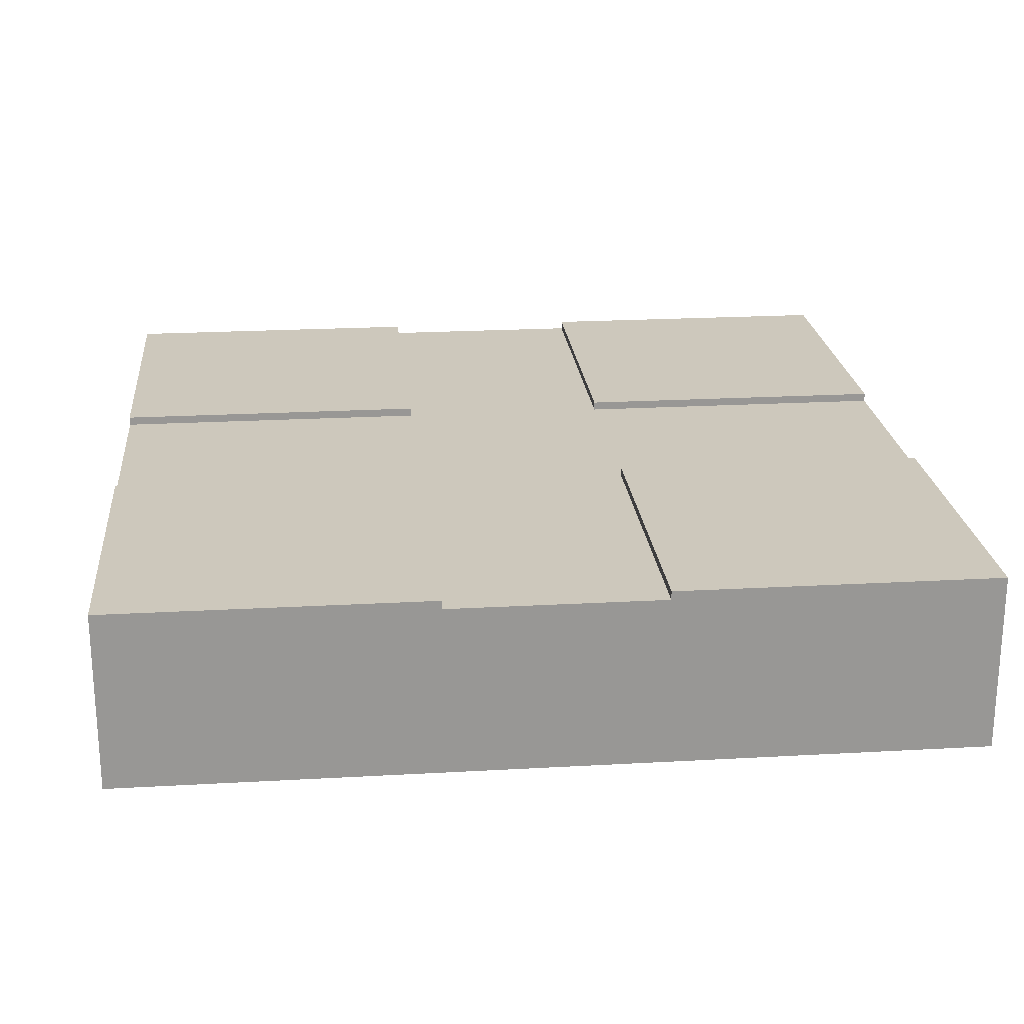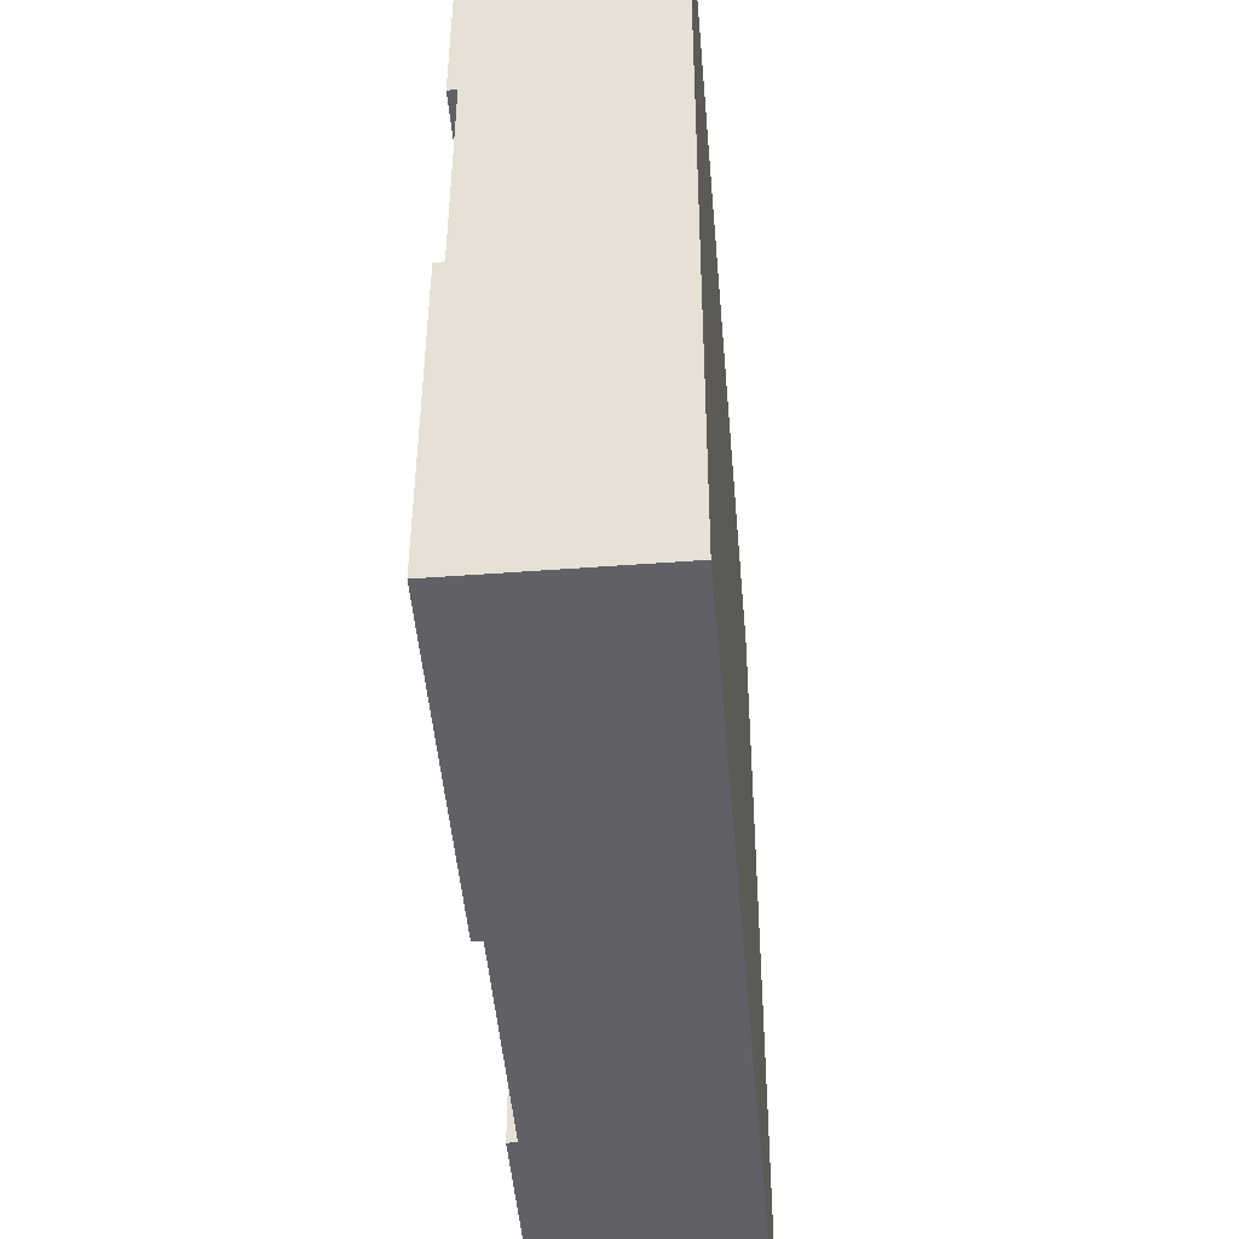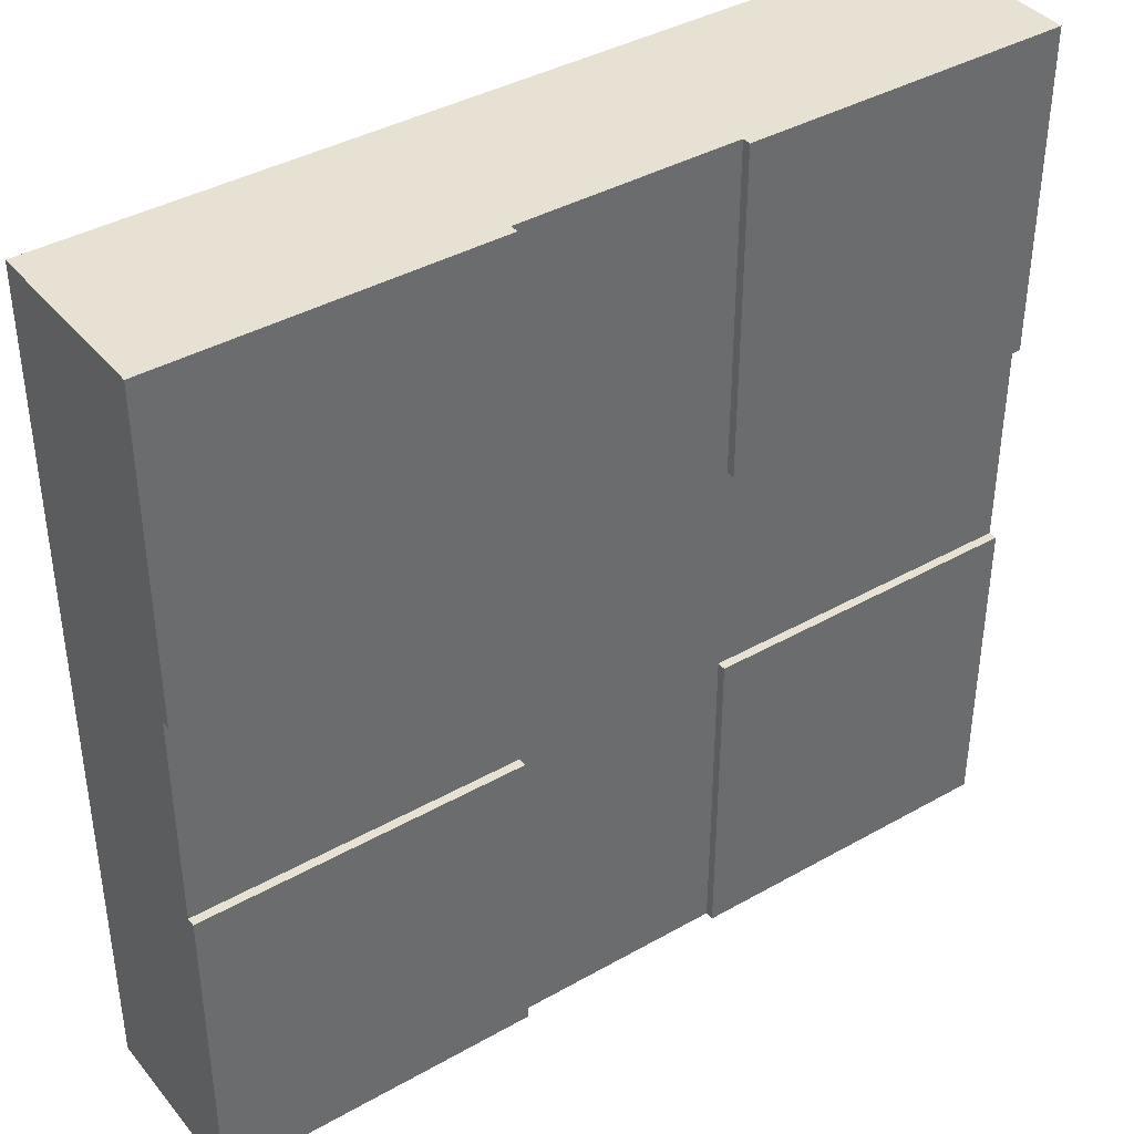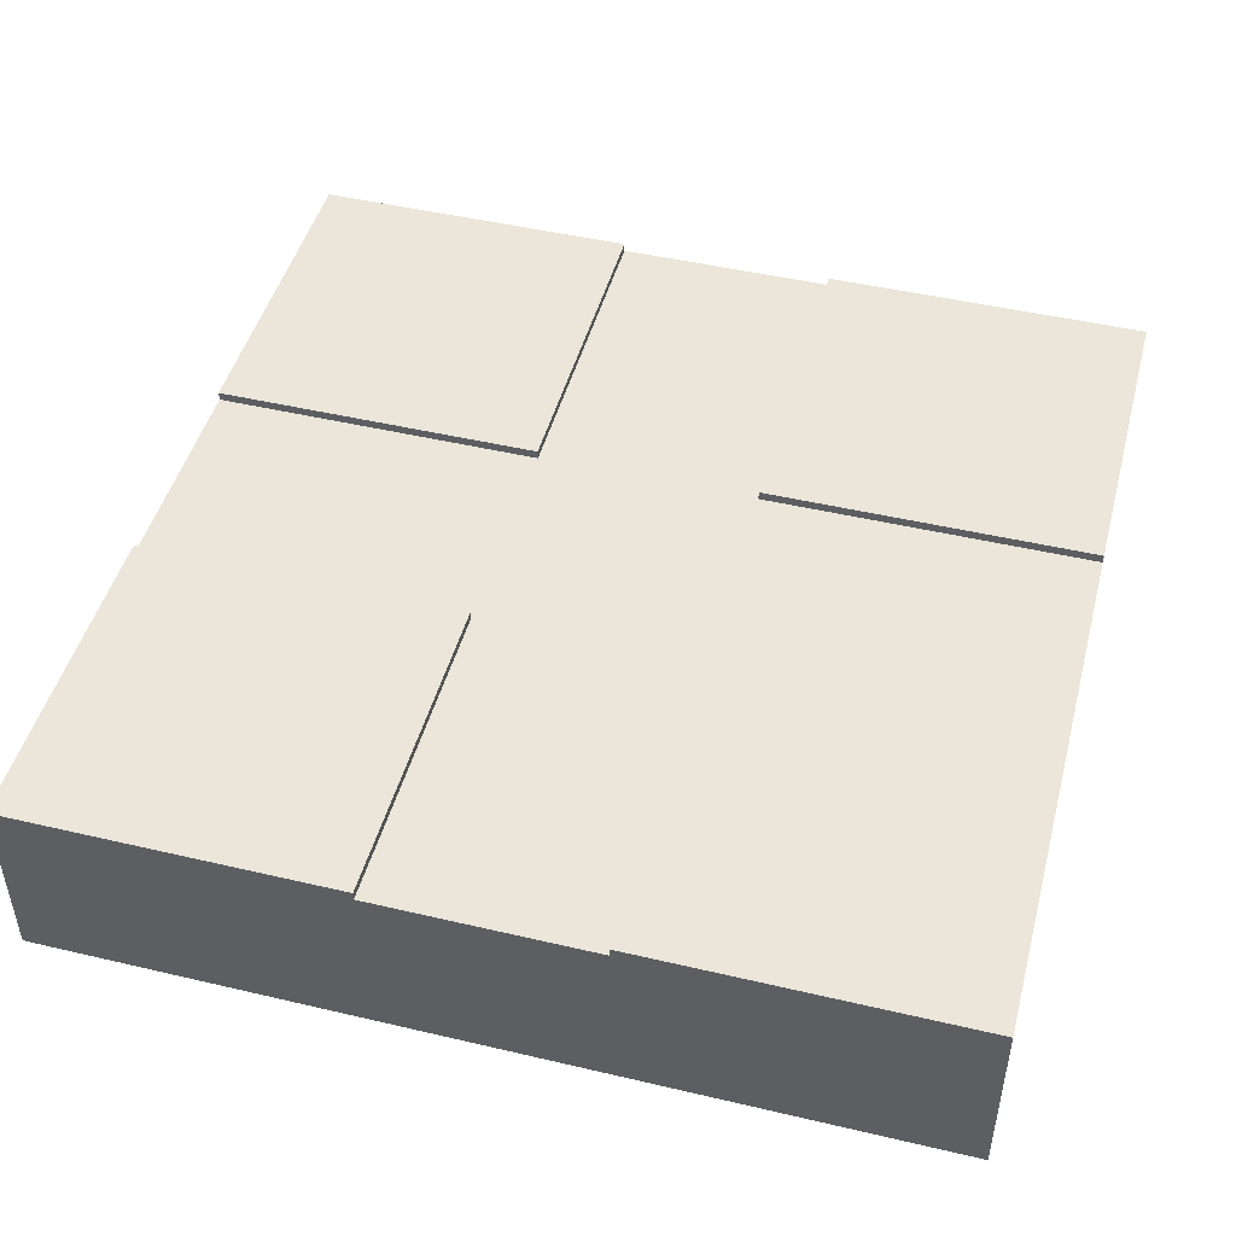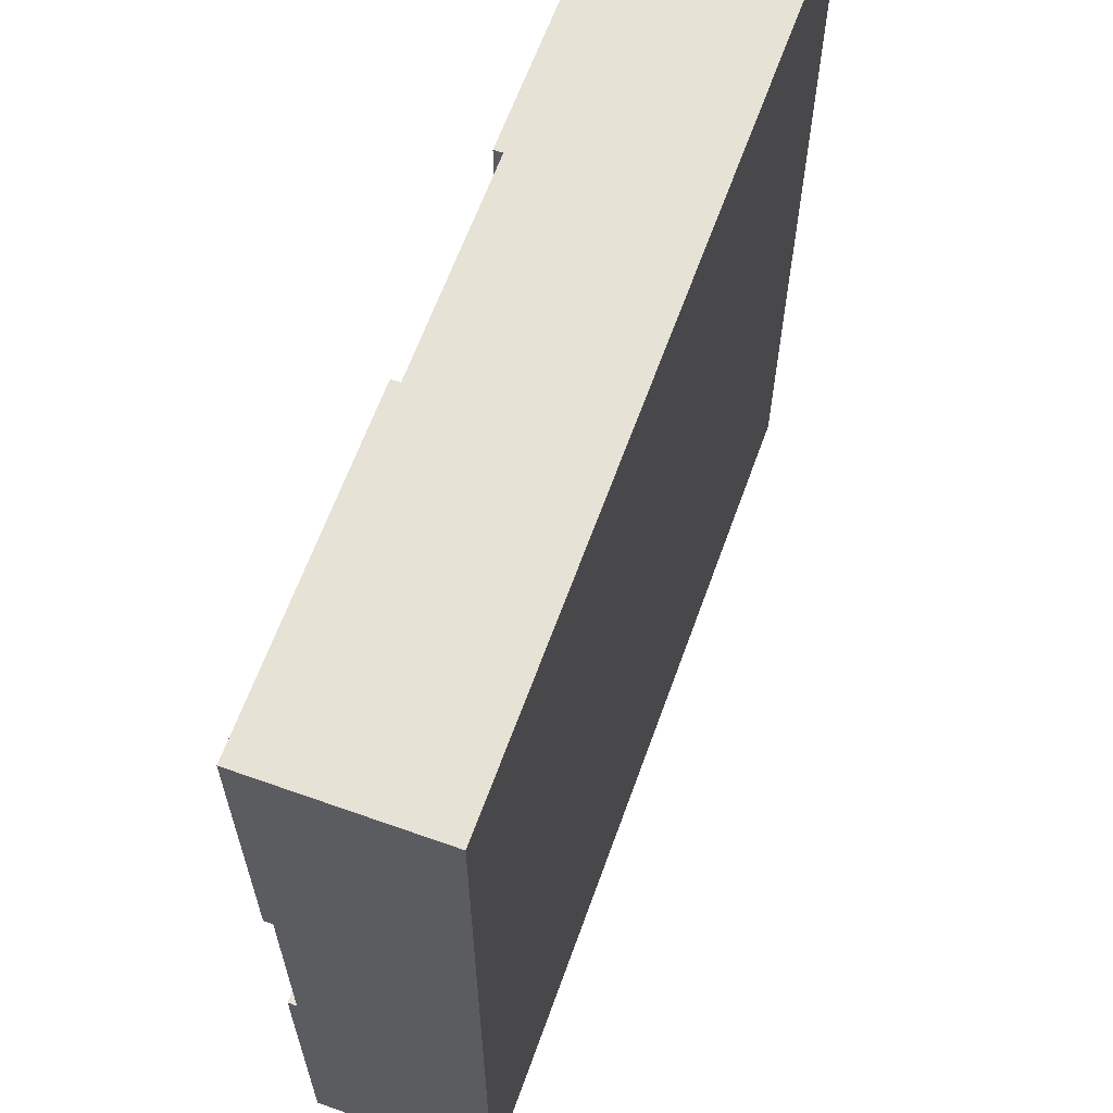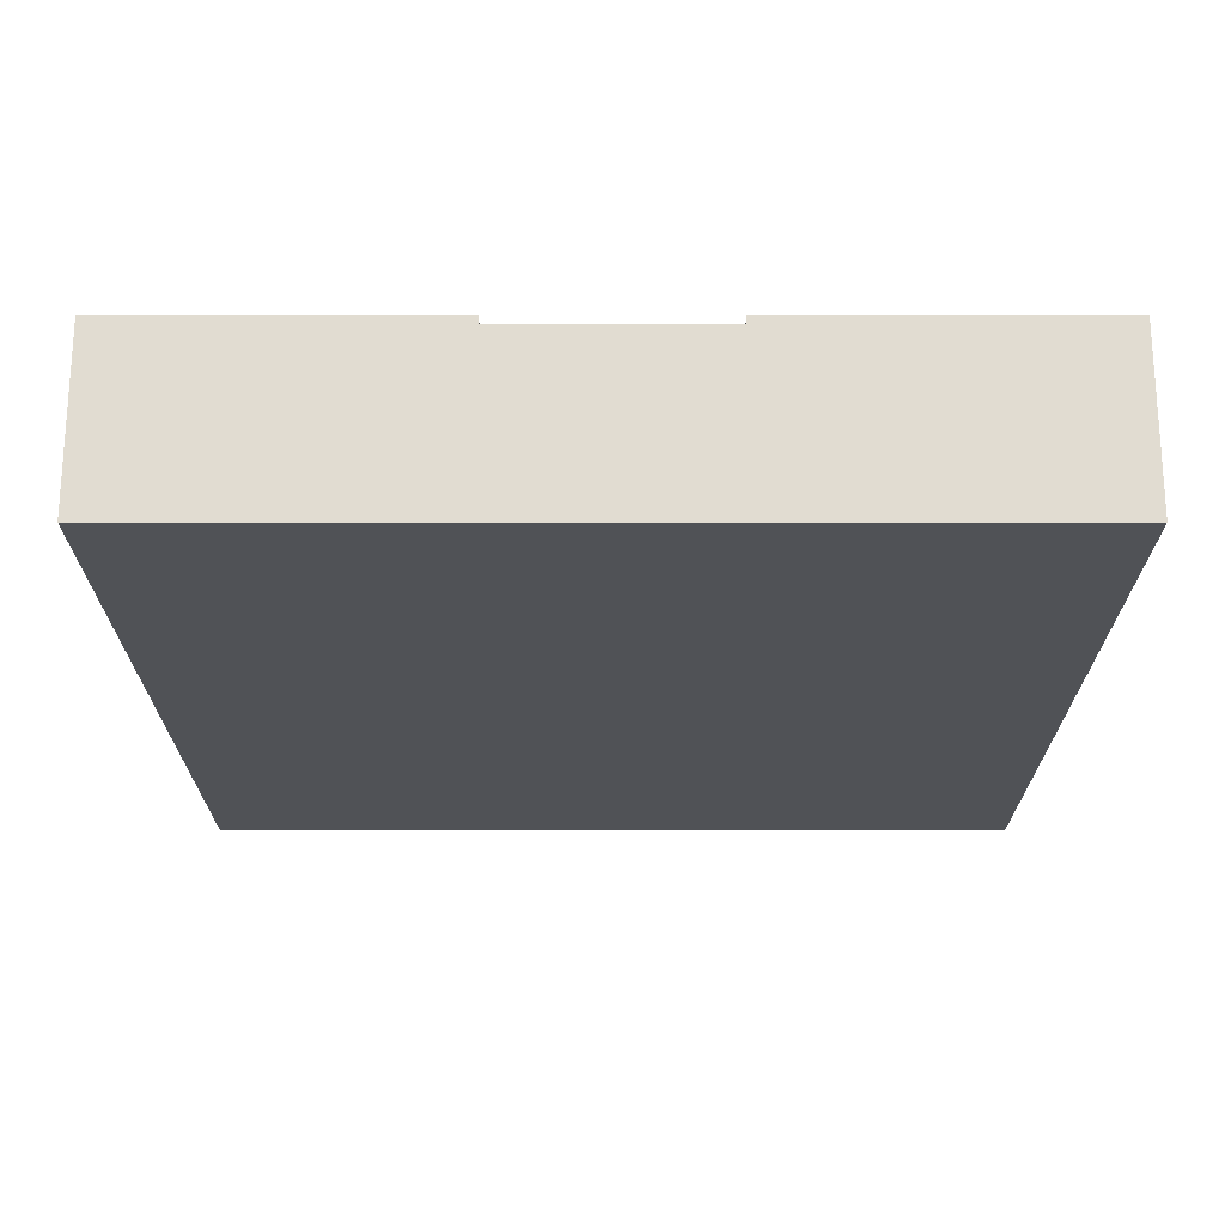
<metadata>
{"format":"obj","ext":"obj","renderer":"f3d","projection":"perspective","resolution":1024,"background":"white","views":[{"elev":22.2,"azim":174.4,"up":"+Y"},{"elev":-47.9,"azim":-85.2,"up":"+Z"},{"elev":39.6,"azim":144.9,"up":"+Z"},{"elev":47.1,"azim":104.9,"up":"+Y"},{"elev":63.4,"azim":-70.2,"up":"+Z"},{"elev":-21.0,"azim":0.0,"up":"+Y"}]}
</metadata>
<code>
o Mesh1_Group1_Model.171
v 3 0 -0
v 3 0 -3
v 3 0.63 -3
v 3 0.63 -1.875
v 3 0.6 -1.875
v 3 0.3 -1.875
v 3 0.3 -1.125
v 3 0.6 -1.125
v 3 0.63 -1.125
v 3 0.63 0
v 0 0 -3
v 0 0 -0
v 1.125 0.63 -3
v 1.125 0.6 -3
v 1.125 0.315 -3
v 1.875 0.315 -3
v 1.875 0.6 -3
v 1.875 0.63 -3
v 0 0.63 -3
v 1.125 0.63 -1.875
v 1.125 0.6 -1.875
v 0 0.63 -1.875
v 0 0.6 -1.875
v 0 0.63 0
v 0 0.63 -1.125
v 0 0.6 -1.125
v 0 0.3 -1.125
v 0 0.3 -1.875
v 1.875 0.63 0
v 1.875 0.6 0
v 1.875 0.315 0
v 1.125 0.315 0
v 1.125 0.6 0
v 1.125 0.63 0
v 1.875 0.63 -1.125
v 1.875 0.6 -1.125
v 1.875 0.6 -1.875
v 1.125 0.6 -1.125
v 1.875 0.63 -1.875
v 1.125 0.63 -1.125
f 1 2 6
f 16 17 3 2
f 15 16 2
f 22 20 13 19
f 20 22 23 21
f 28 23 19 11
f 28 12 27
f 31 32 12
f 9 35 29 10
f 35 9 8 36
f 3 18 39 4
f 39 18 17 37
f 25 40 38 26
f 24 34 40 25
f 40 34 33 38
f 2 3 5 6
f 10 8 9
f 11 2 1 12
f 3 4 5
f 6 7 1
f 14 19 13
f 11 19 14 15
f 13 20 21 14
f 17 18 3
f 2 11 15
f 12 24 26 27
f 19 23 22
f 32 33 24 12
f 24 25 26
f 12 28 11
f 30 10 29
f 1 10 30 31
f 29 35 36 30
f 33 34 24
f 12 1 31
f 4 39 37 5
f 7 8 10 1
f 5 37 36 8
f 14 17 16 15
f 26 23 28 27
f 30 33 32 31
f 5 8 7 6
f 38 33 30 36
f 21 23 26 38
f 14 21 37 17
f 37 21 38 36

</code>
